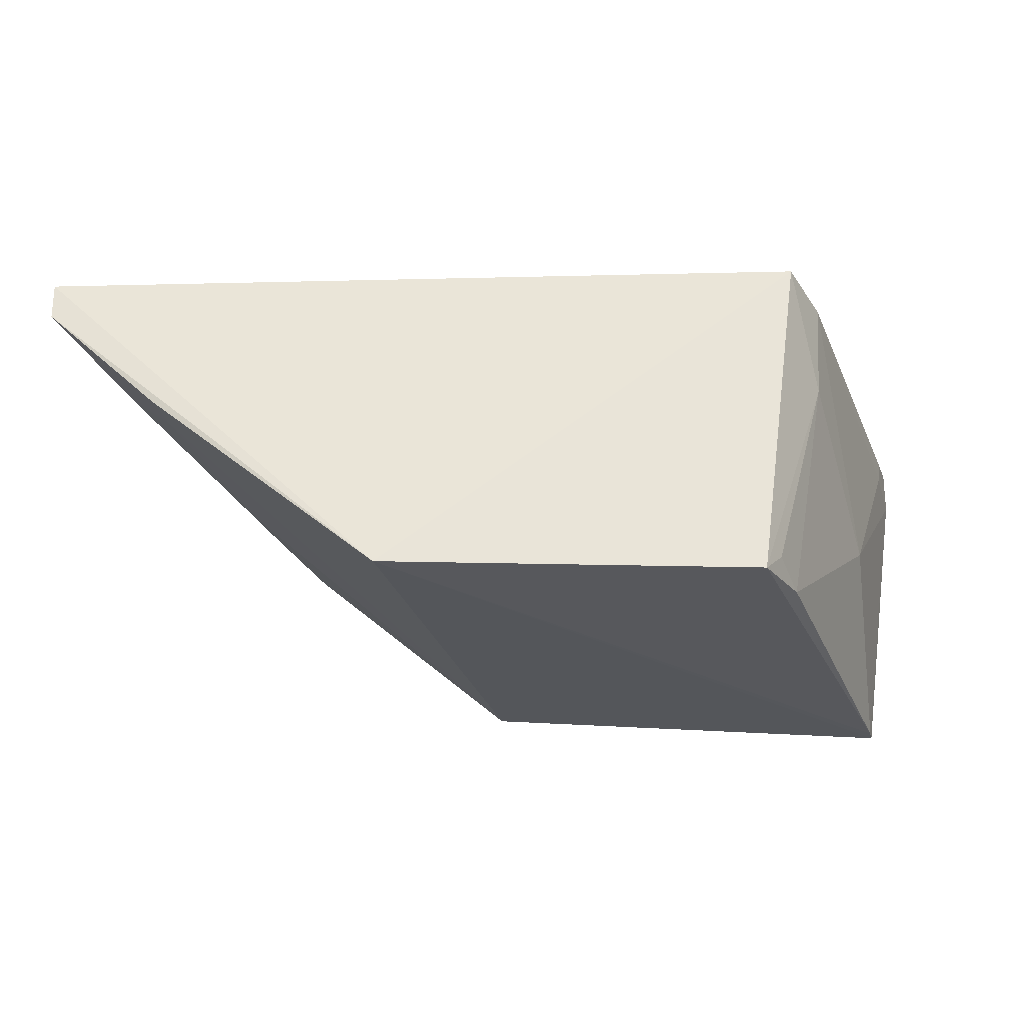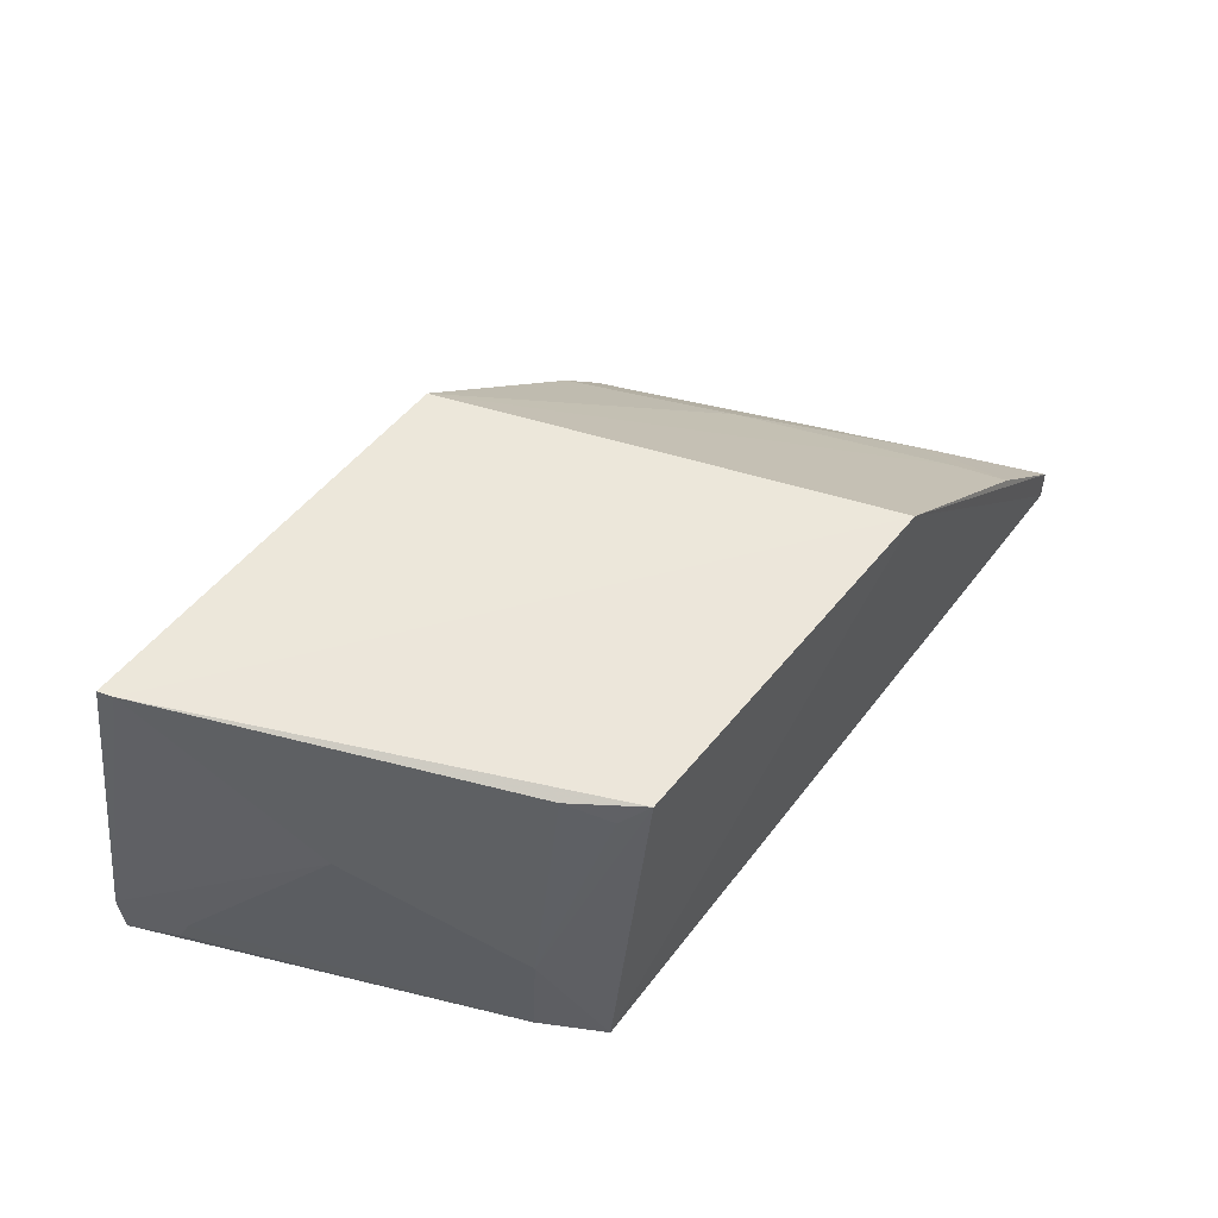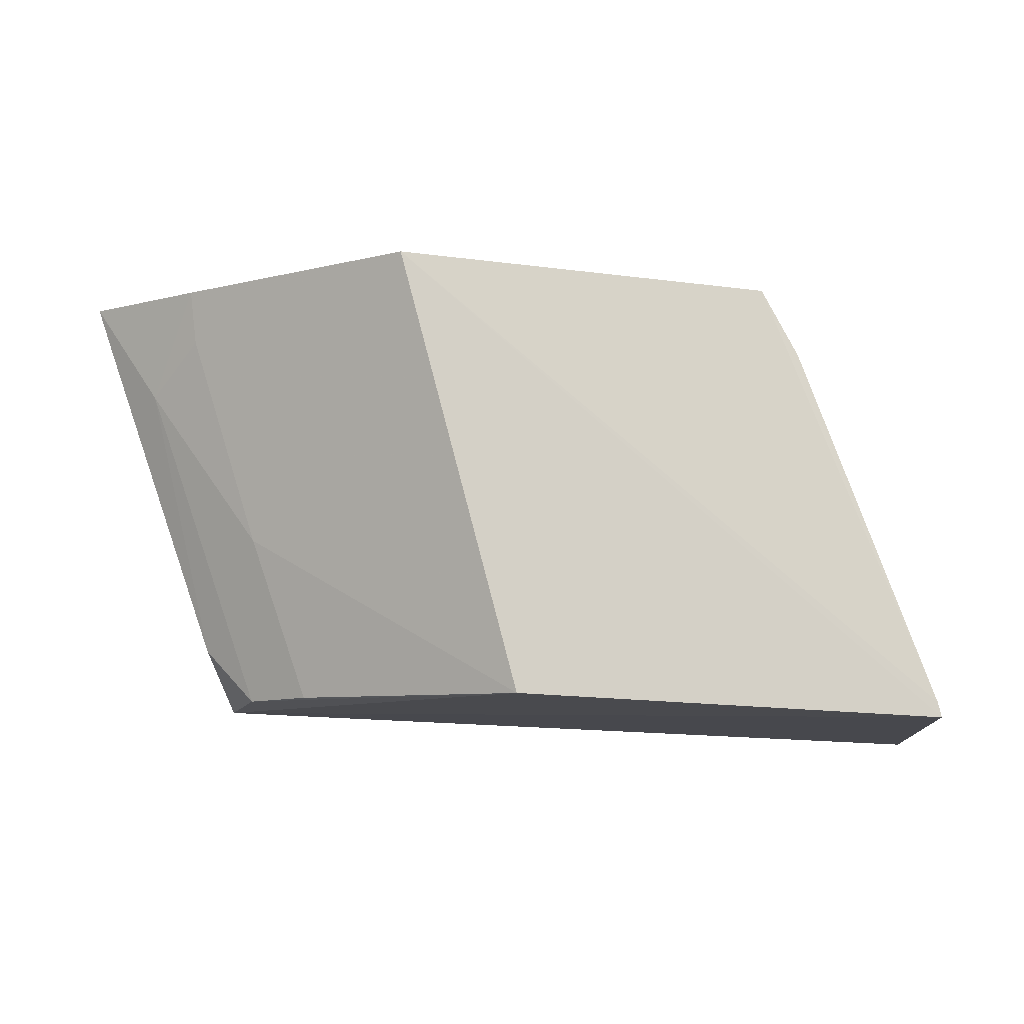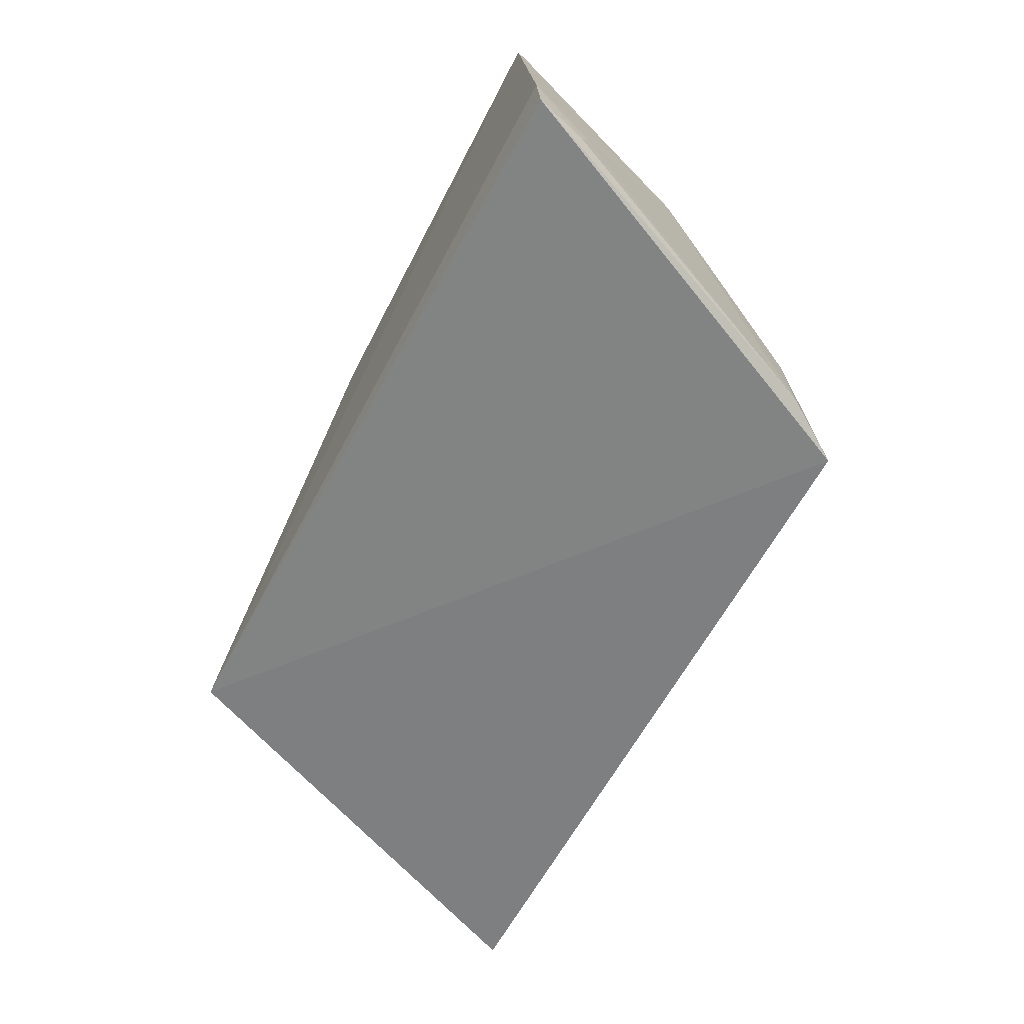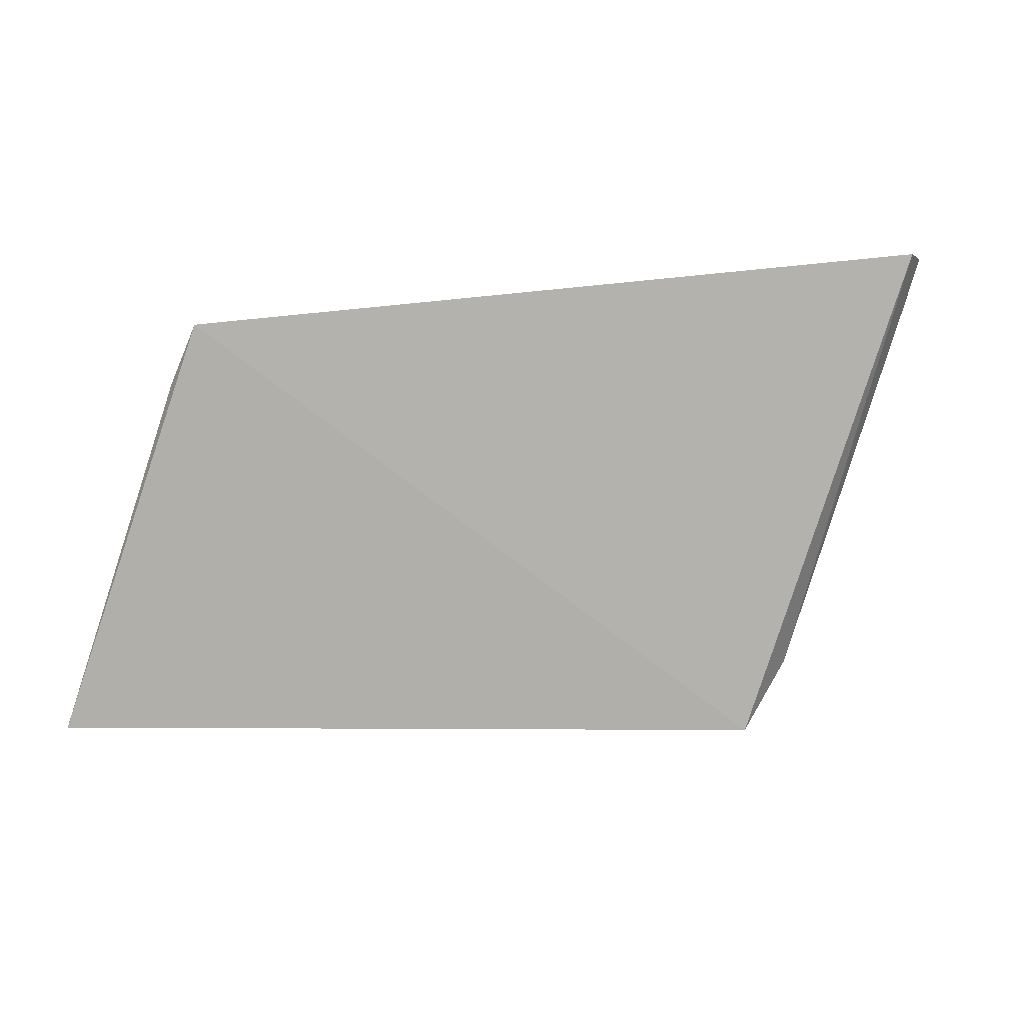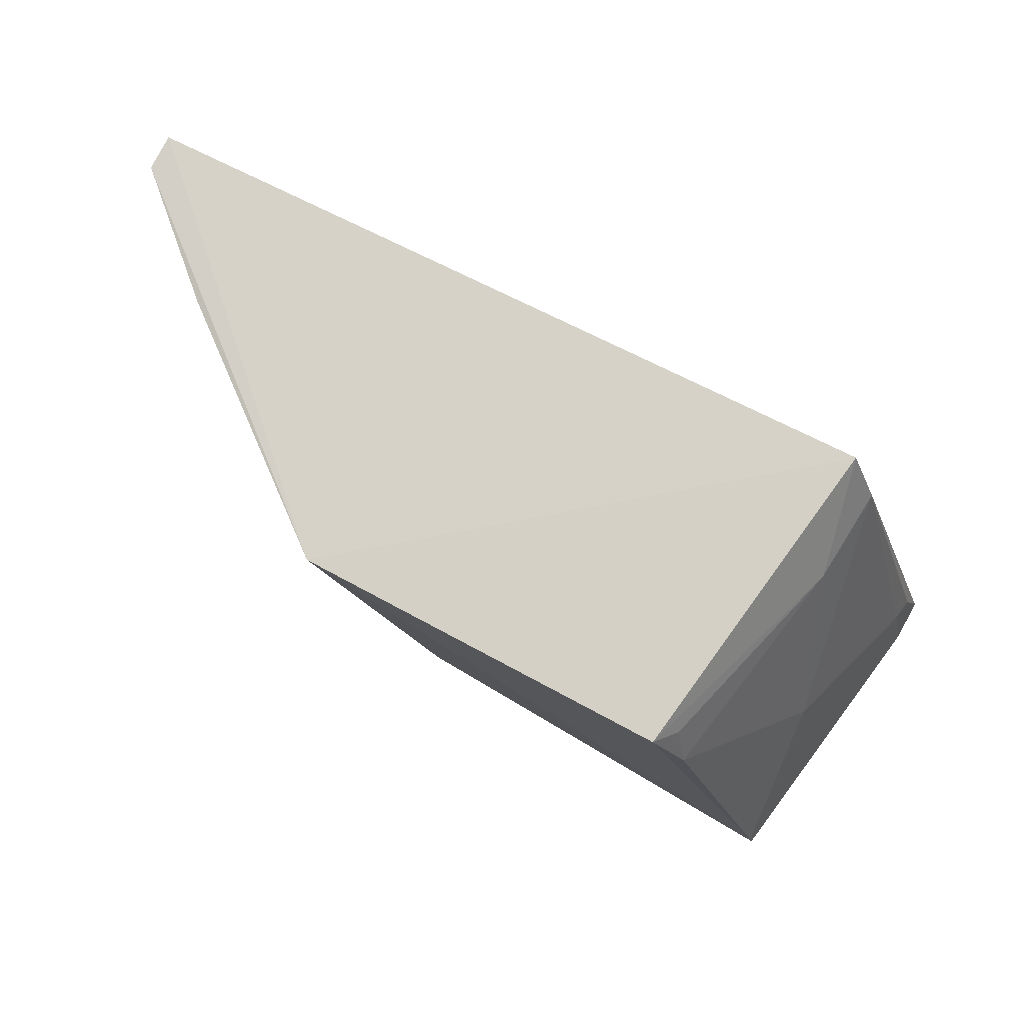
<metadata>
{"format":"obj","ext":"obj","renderer":"f3d","projection":"perspective","resolution":1024,"background":"white","views":[{"elev":63.0,"azim":179.6,"up":"+Z"},{"elev":54.2,"azim":-55.9,"up":"+Y"},{"elev":-10.3,"azim":173.9,"up":"+Z"},{"elev":-62.2,"azim":-120.2,"up":"+Y"},{"elev":0.1,"azim":22.4,"up":"+Z"},{"elev":79.9,"azim":-151.9,"up":"+Z"}]}
</metadata>
<code>
v -0.05679 0.02391 0.04603
v -0.05679 0.0224 0.04606
v -0.06364 0.0224 0.02688
v -0.09391 0.03569 0.02592
v -0.08872 0.02062 0.04425
v -0.07581 0.03503 0.02684
v -0.06239 0.02388 0.02963
v -0.07073 0.03543 0.04583
v -0.09589 0.02111 0.02574
v -0.0575 0.02388 0.04389
v -0.0645 0.02778 0.03431
v -0.06455 0.02535 0.02718
v -0.08664 0.03525 0.04462
v -0.09248 0.02987 0.03455
v -0.0959 0.02292 0.02556
v -0.06137 0.02804 0.04588
v -0.06693 0.02773 0.02718
v -0.05968 0.02544 0.04145
v -0.09375 0.03569 0.02657
v -0.09022 0.02109 0.04165
v -0.09503 0.02273 0.02854
v -0.06163 0.02771 0.04358
v -0.08823 0.03507 0.0418
v -0.08994 0.02522 0.04166
v -0.09522 0.02167 0.02805
v -0.08742 0.0343 0.04363
f 5 3 2
f 6 3 4
f 7 2 3
f 8 5 2
f 8 2 1
f 8 6 4
f 9 3 5
f 10 7 1
f 10 1 2
f 10 2 7
f 12 7 3
f 12 3 6
f 13 5 8
f 15 4 3
f 15 3 9
f 16 8 1
f 17 12 6
f 17 6 11
f 18 1 7
f 18 7 12
f 18 16 1
f 18 17 11
f 18 12 17
f 19 13 8
f 19 8 4
f 19 15 14
f 19 4 15
f 20 9 5
f 21 14 15
f 21 20 14
f 22 11 6
f 22 6 8
f 22 8 16
f 22 18 11
f 22 16 18
f 23 19 14
f 23 13 19
f 24 20 5
f 24 5 13
f 24 23 14
f 24 14 20
f 25 21 15
f 25 15 9
f 25 9 20
f 25 20 21
f 26 24 13
f 26 13 23
f 26 23 24

</code>
